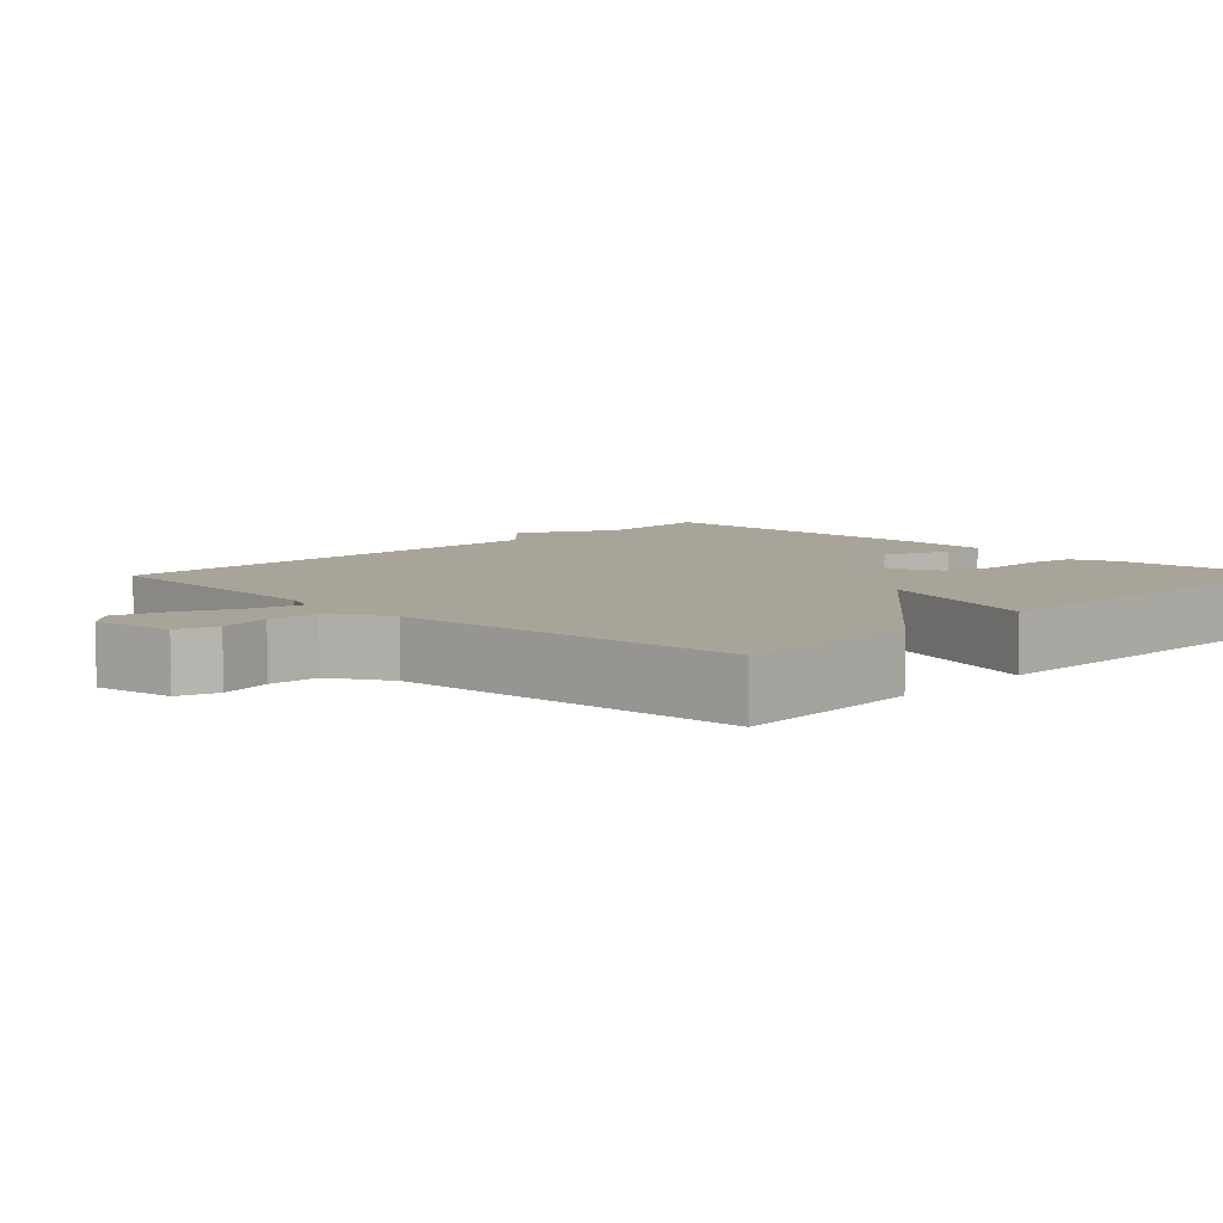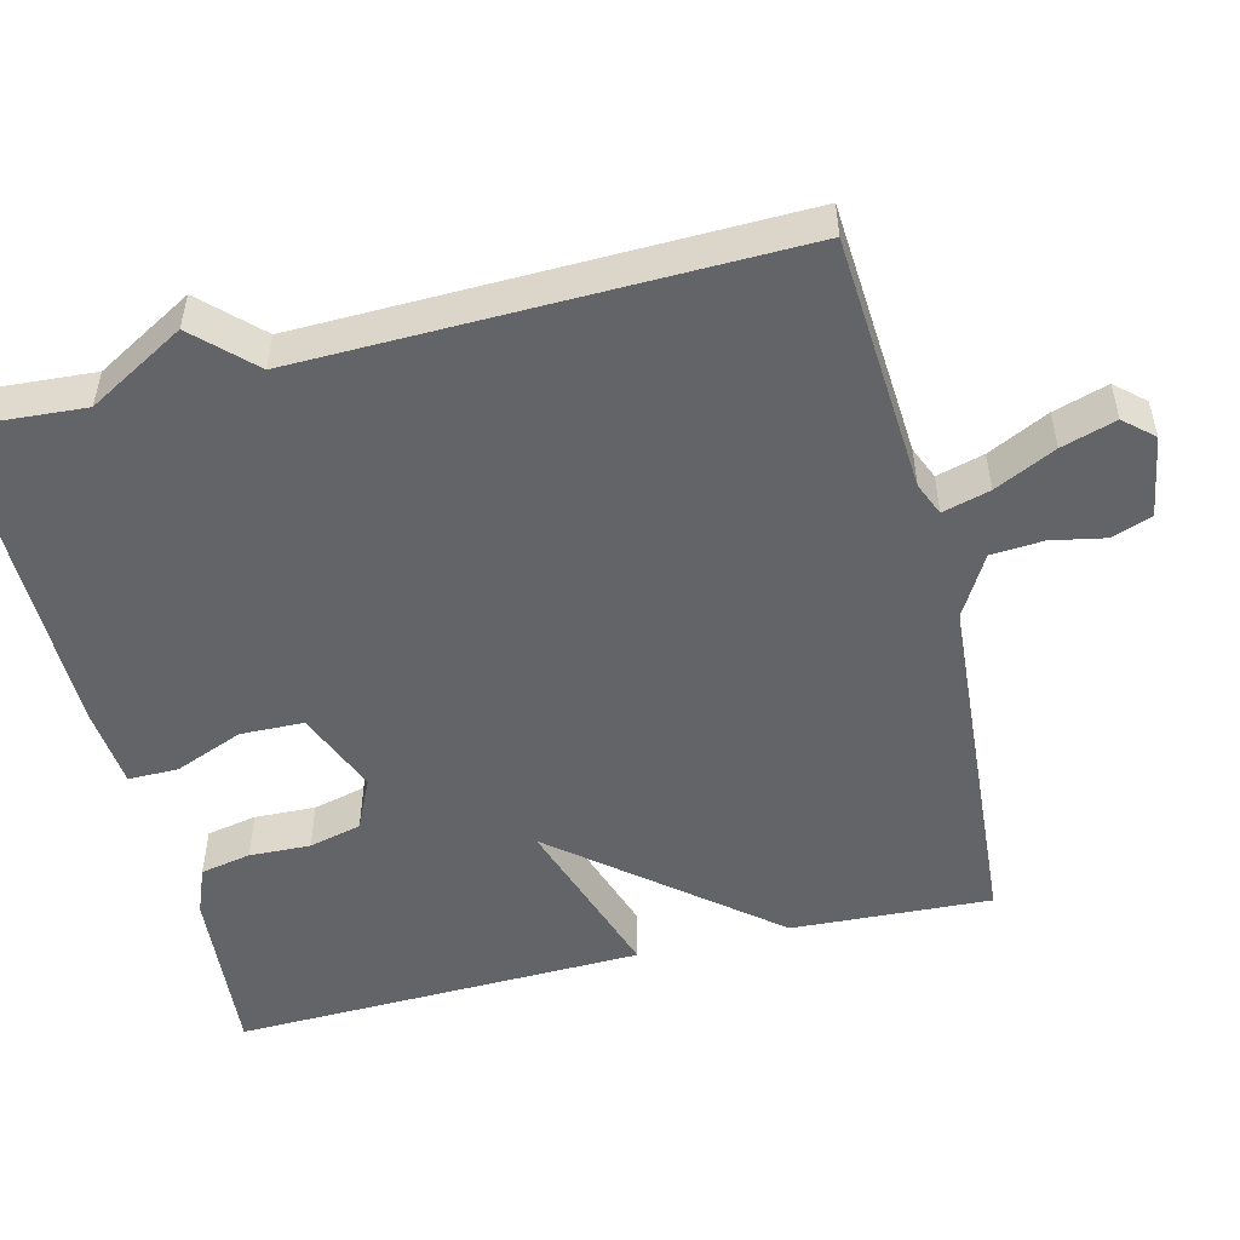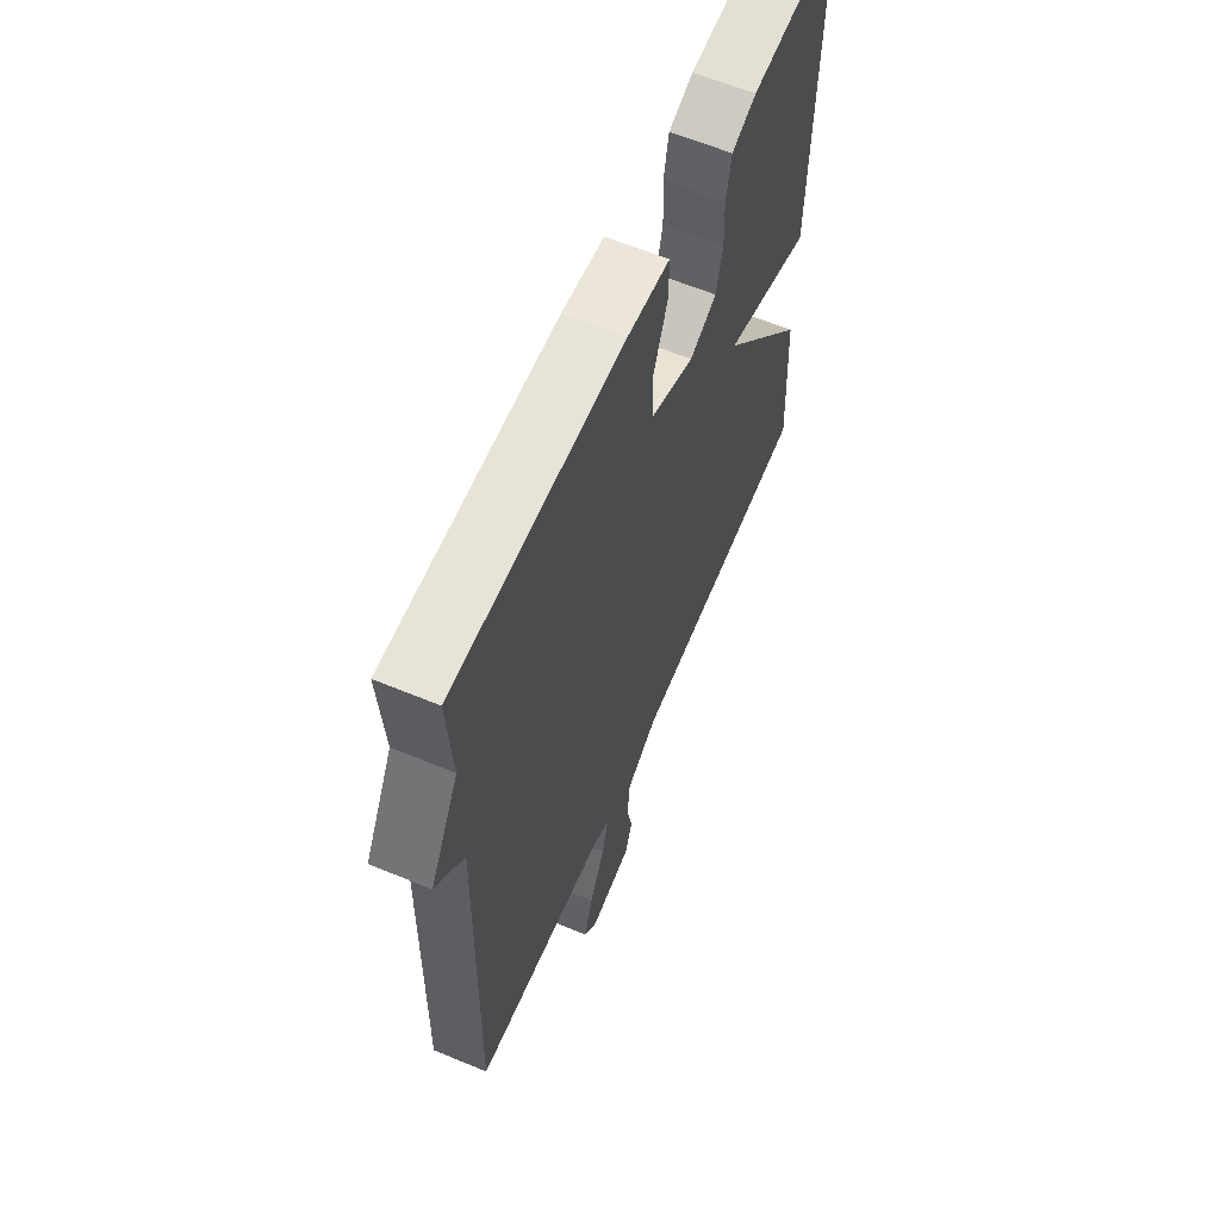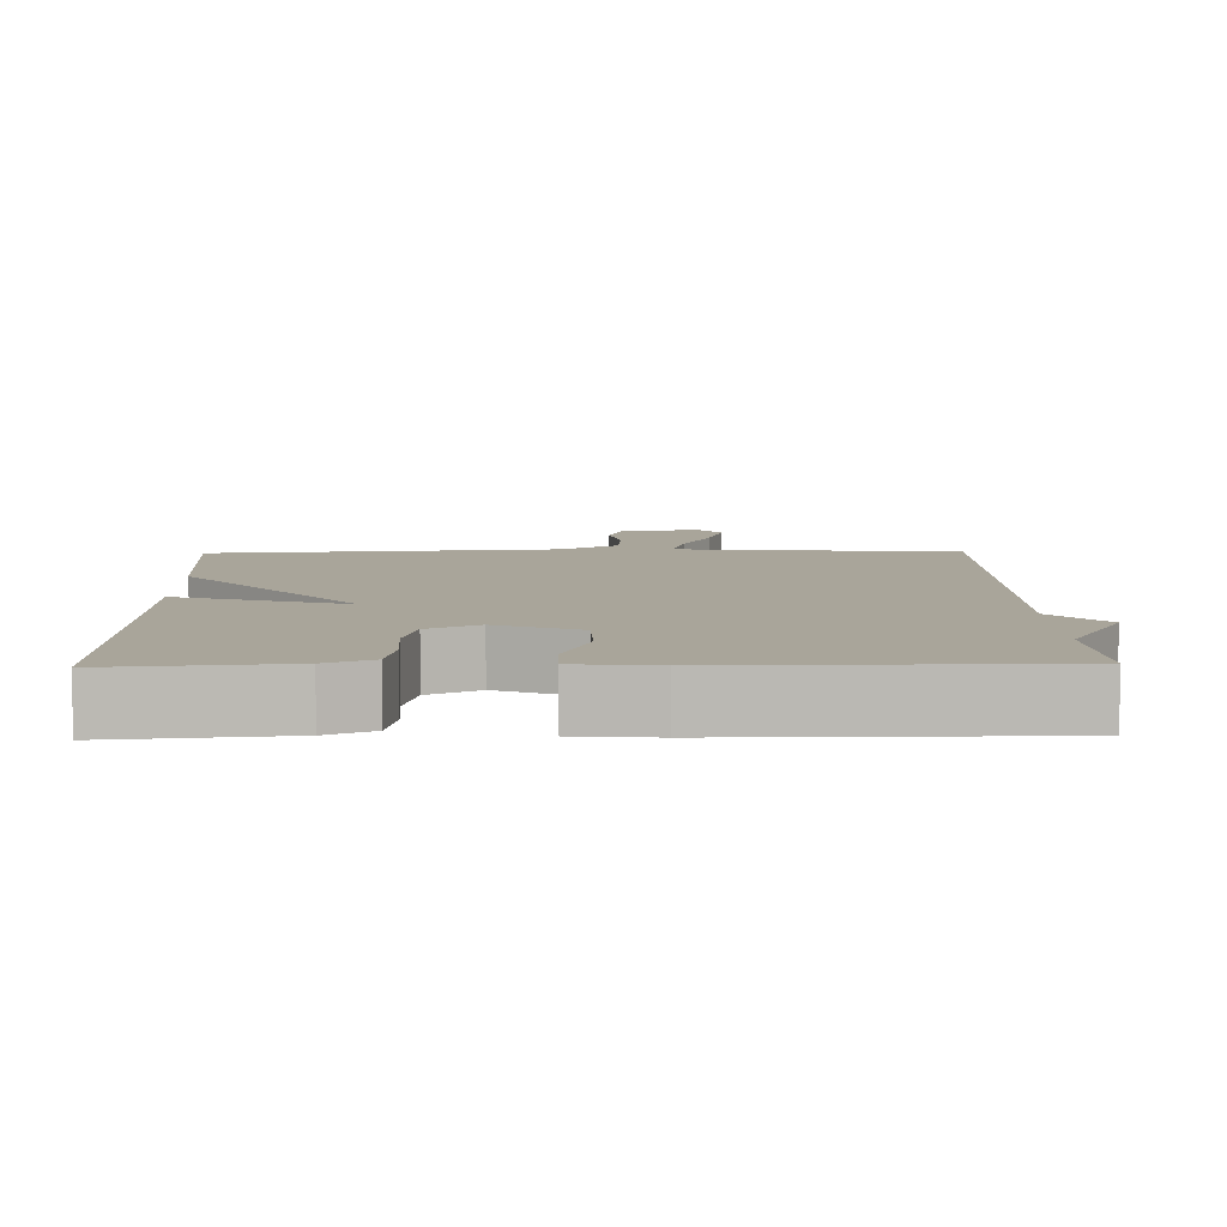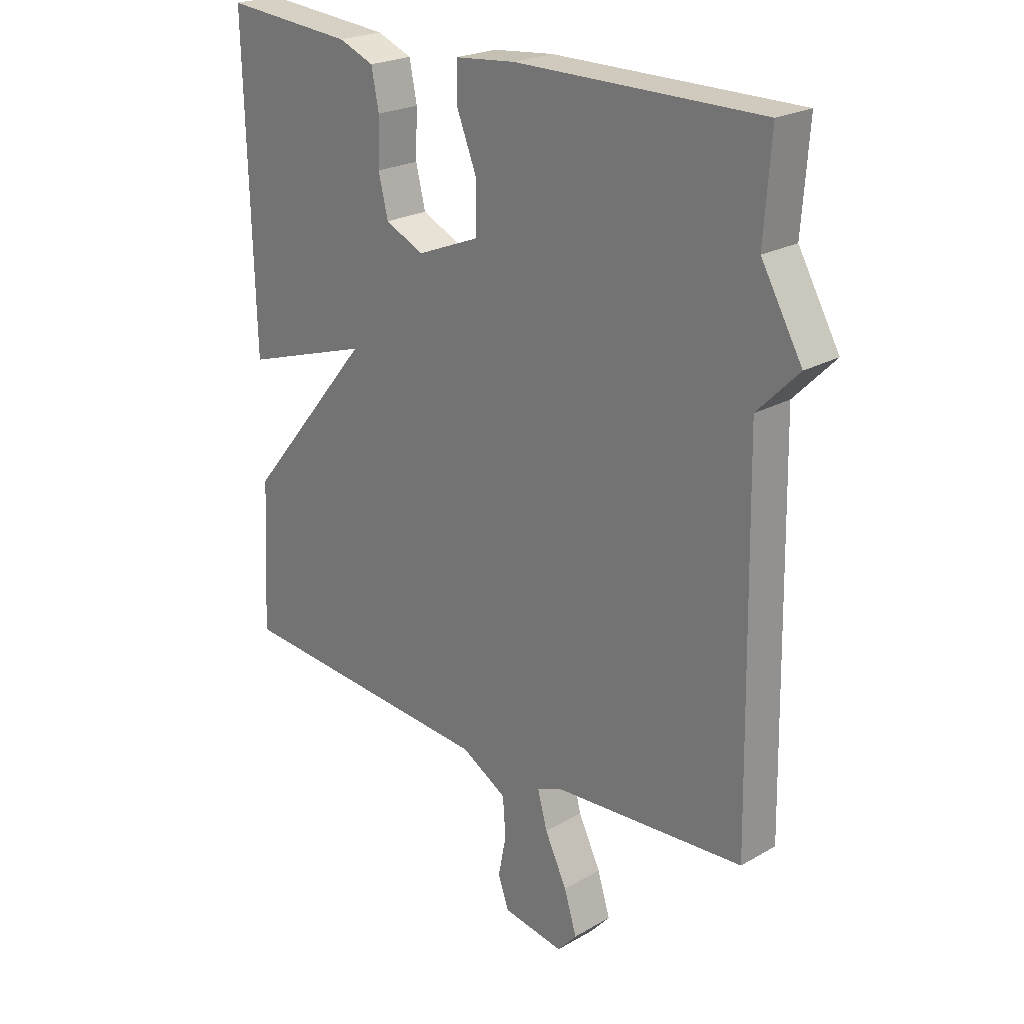
<metadata>
{"format":"obj","ext":"obj","renderer":"f3d","projection":"perspective","resolution":1024,"background":"white","views":[{"elev":7.1,"azim":-135.8,"up":"+Y"},{"elev":-51.1,"azim":104.1,"up":"+Y"},{"elev":61.6,"azim":112.9,"up":"+Z"},{"elev":7.5,"azim":-1.4,"up":"+Y"},{"elev":22.9,"azim":45.8,"up":"+Z"}]}
</metadata>
<code>
v 0.5 0.07 -0.5
v 0.163 0.07 -0.522
v 0.12 0.07 -0.54
v 0.137 0.07 -0.602
v 0.176 0.07 -0.682
v 0.198 0.07 -0.753
v 0.164 0.07 -0.791
v 0.057 0.07 -0.773
v 0.038 0.07 -0.72
v 0.052 0.07 -0.65
v 0.047 0.07 -0.582
v -0.033 0.07 -0.536
v -0.5 0.07 -0.5
v -0.486 0.07 -0.239
v -0.26 0.07 0.034
v -0.486 0.07 -0.039
v -0.5 0.07 0.5
v -0.271 0.07 0.48
v -0.209 0.07 0.455
v -0.196 0.07 0.389
v -0.199 0.07 0.309
v -0.182 0.07 0.24
v -0.114 0.07 0.208
v -0.004 0.07 0.252
v -0.002 0.07 0.335
v -0.038 0.07 0.425
v -0.038 0.07 0.49
v 0.069 0.07 0.5
v 0.5 0.07 0.5
v 0.488 0.07 0.334
v 0.56 0.07 0.207
v 0.488 0.07 0.134
v 0.5 0 -0.5
v 0.163 0 -0.522
v 0.12 0 -0.54
v 0.137 0 -0.602
v 0.176 0 -0.682
v 0.198 0 -0.753
v 0.164 0 -0.791
v 0.057 0 -0.773
v 0.038 0 -0.72
v 0.052 0 -0.65
v 0.047 0 -0.582
v -0.033 0 -0.536
v -0.5 0 -0.5
v -0.486 0 -0.239
v -0.26 0 0.034
v -0.486 0 -0.039
v -0.5 0 0.5
v -0.271 0 0.48
v -0.209 0 0.455
v -0.196 0 0.389
v -0.199 0 0.309
v -0.182 0 0.24
v -0.114 0 0.208
v -0.004 0 0.252
v -0.002 0 0.335
v -0.038 0 0.425
v -0.038 0 0.49
v 0.069 0 0.5
v 0.5 0 0.5
v 0.488 0 0.334
v 0.56 0 0.207
v 0.488 0 0.134
f 30 31 32
f 28 29 30
f 27 28 30
f 26 27 30
f 25 26 30
f 24 25 30 32
f 32 1 2
f 24 32 2
f 23 24 2
f 19 20 21
f 18 19 21
f 17 18 21
f 16 17 21
f 15 16 21
f 15 21 22
f 12 13 14 15
f 15 22 23
f 12 15 23
f 11 12 23
f 8 9 10
f 7 8 10
f 6 7 10
f 5 6 10
f 4 5 10
f 3 4 10 11
f 23 2 3
f 3 11 23
f 64 63 62
f 62 61 60
f 62 60 59
f 62 59 58
f 62 58 57
f 64 62 57 56
f 34 33 64
f 34 64 56
f 34 56 55
f 53 52 51
f 53 51 50
f 53 50 49
f 53 49 48
f 53 48 47
f 54 53 47
f 47 46 45 44
f 55 54 47
f 55 47 44
f 55 44 43
f 42 41 40
f 42 40 39
f 42 39 38
f 42 38 37
f 42 37 36
f 43 42 36 35
f 35 34 55
f 55 43 35
f 1 33 34 2
f 2 34 35 3
f 3 35 36 4
f 4 36 37 5
f 5 37 38 6
f 6 38 39 7
f 7 39 40 8
f 8 40 41 9
f 9 41 42 10
f 10 42 43 11
f 11 43 44 12
f 12 44 45 13
f 13 45 46 14
f 14 46 47 15
f 15 47 48 16
f 16 48 49 17
f 17 49 50 18
f 18 50 51 19
f 19 51 52 20
f 20 52 53 21
f 21 53 54 22
f 22 54 55 23
f 23 55 56 24
f 24 56 57 25
f 25 57 58 26
f 26 58 59 27
f 27 59 60 28
f 28 60 61 29
f 29 61 62 30
f 30 62 63 31
f 31 63 64 32
f 32 64 33 1

</code>
